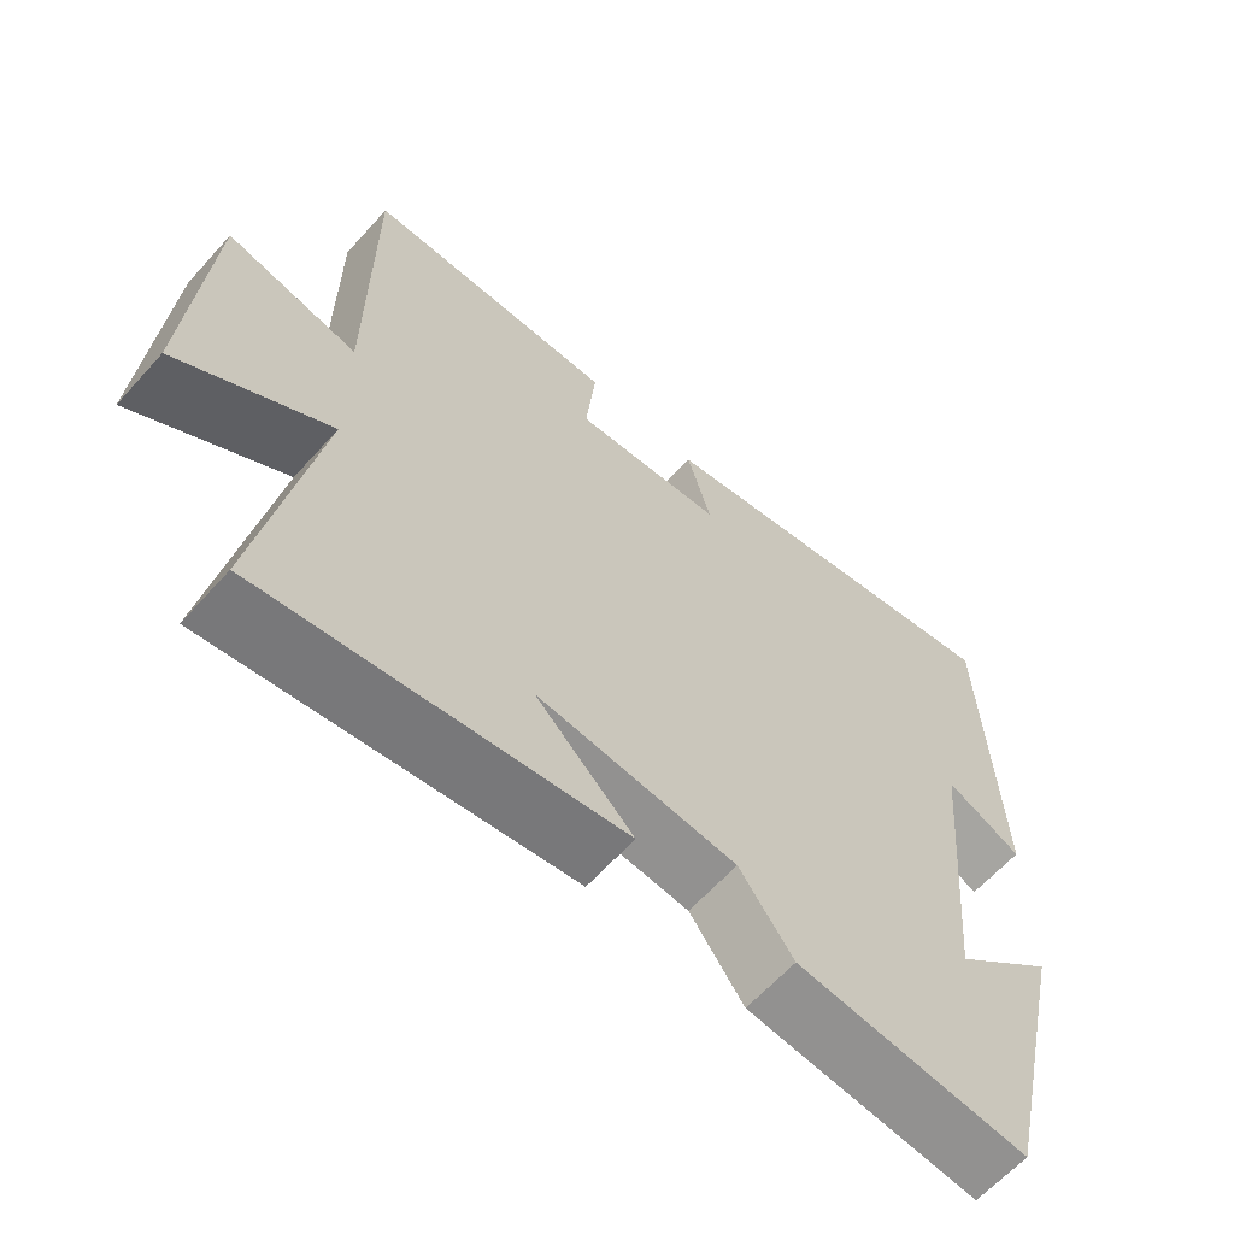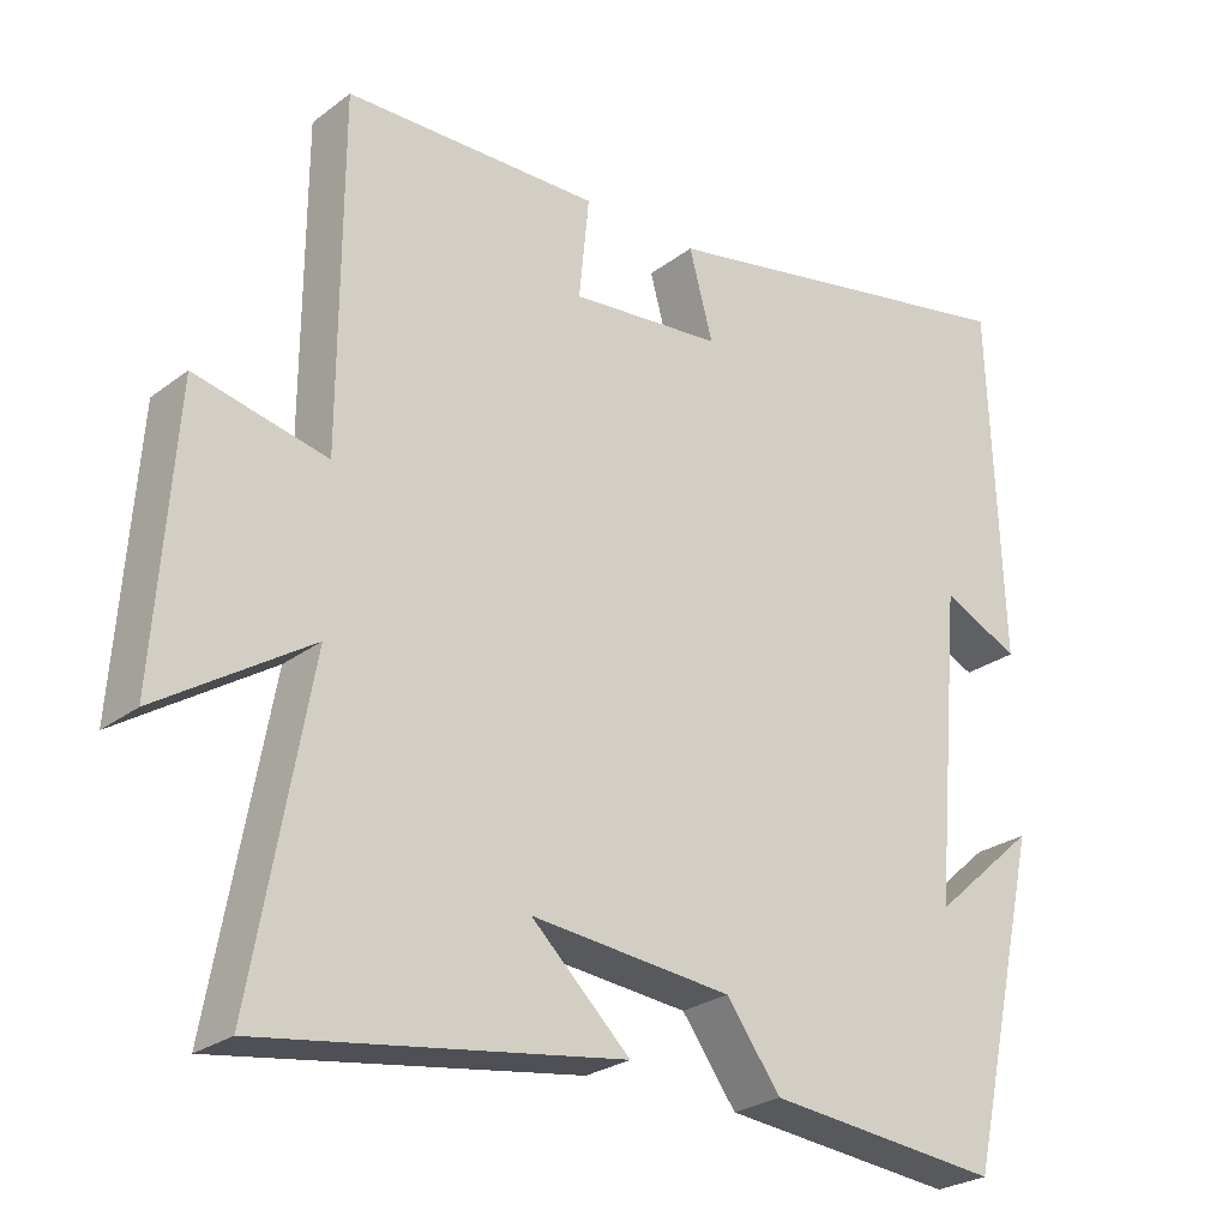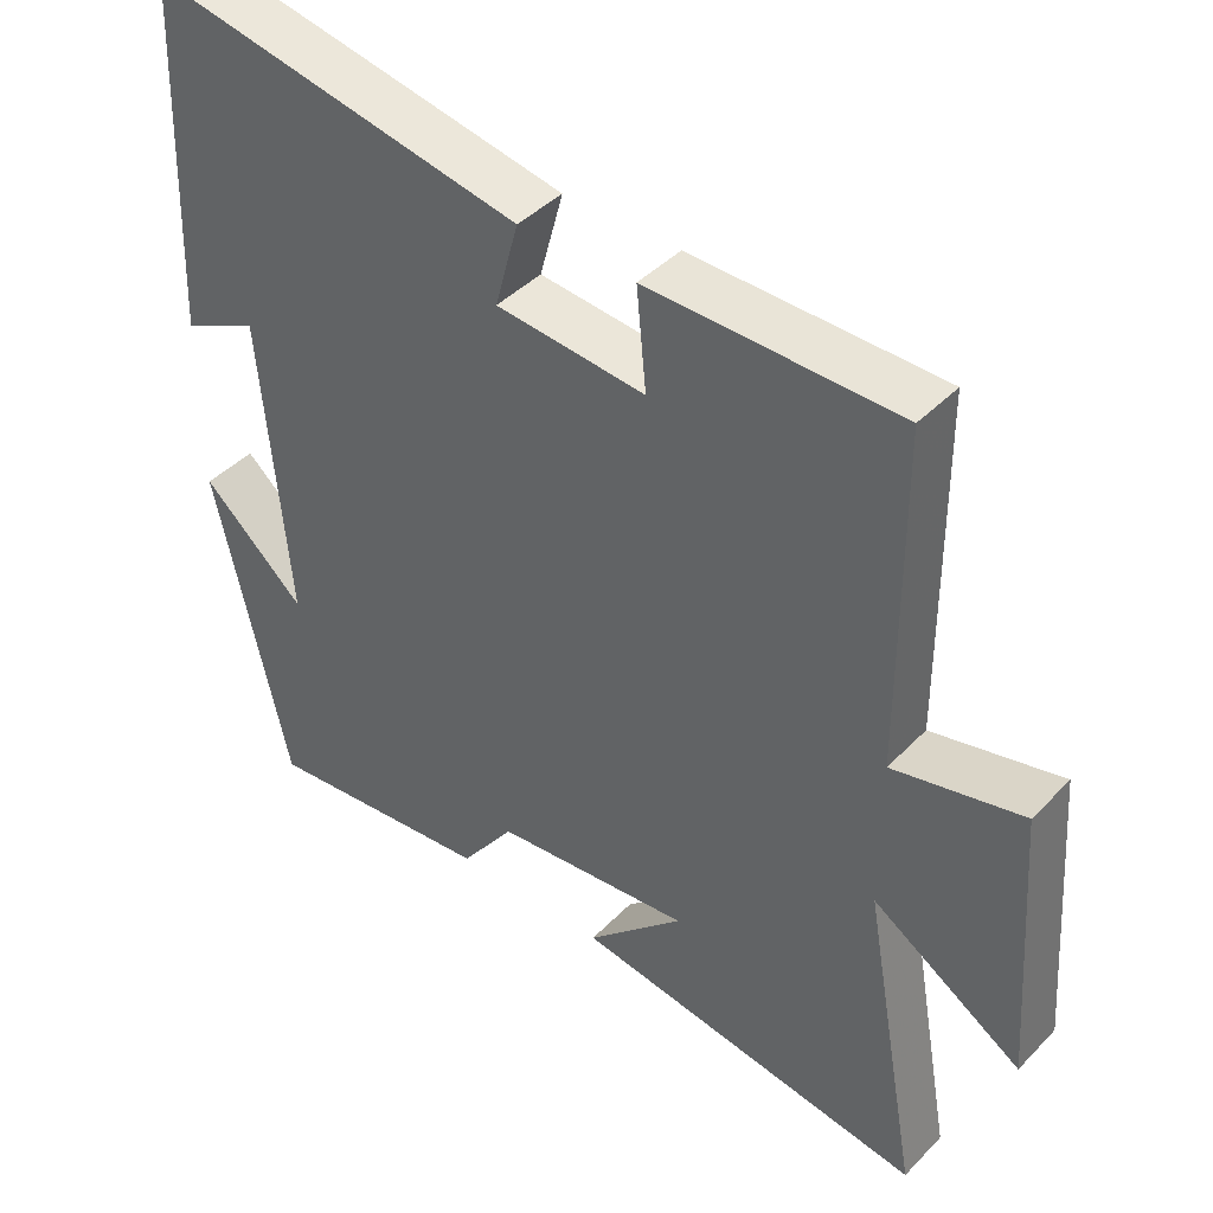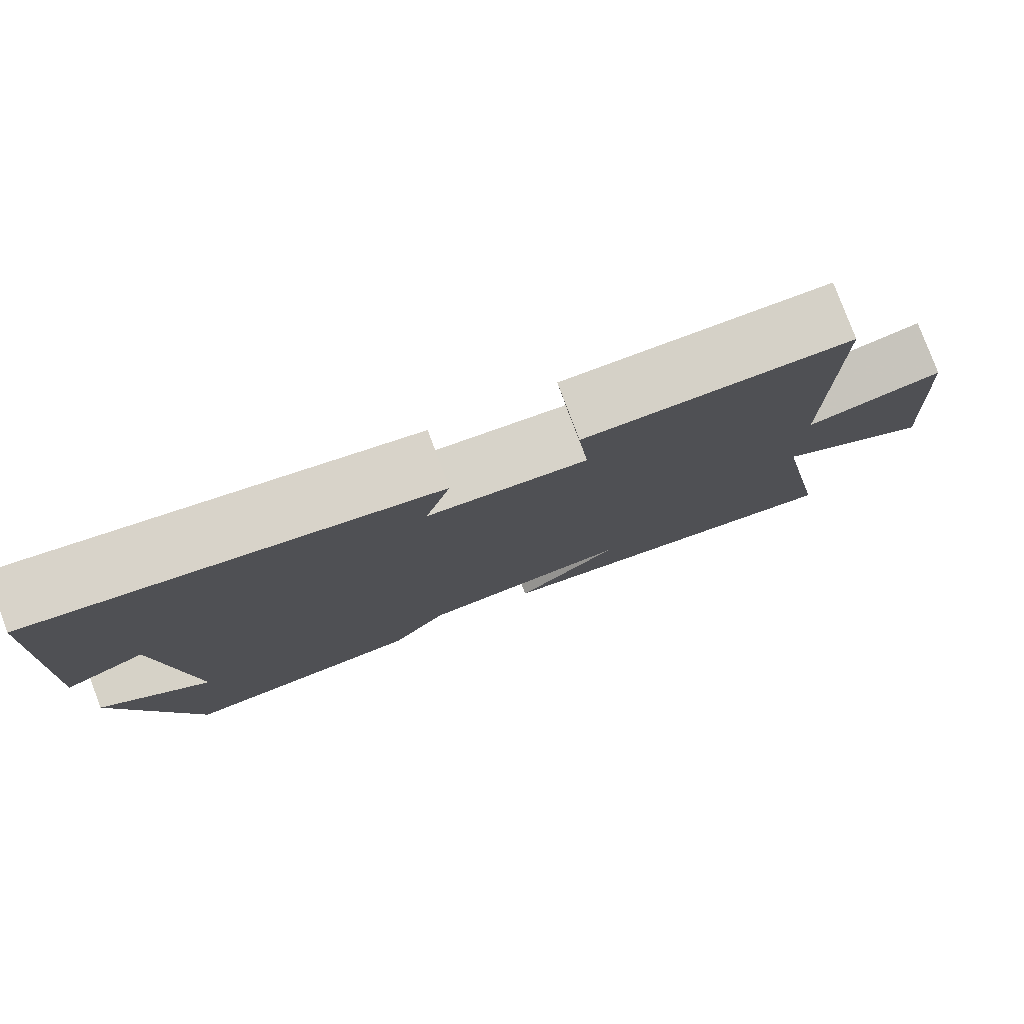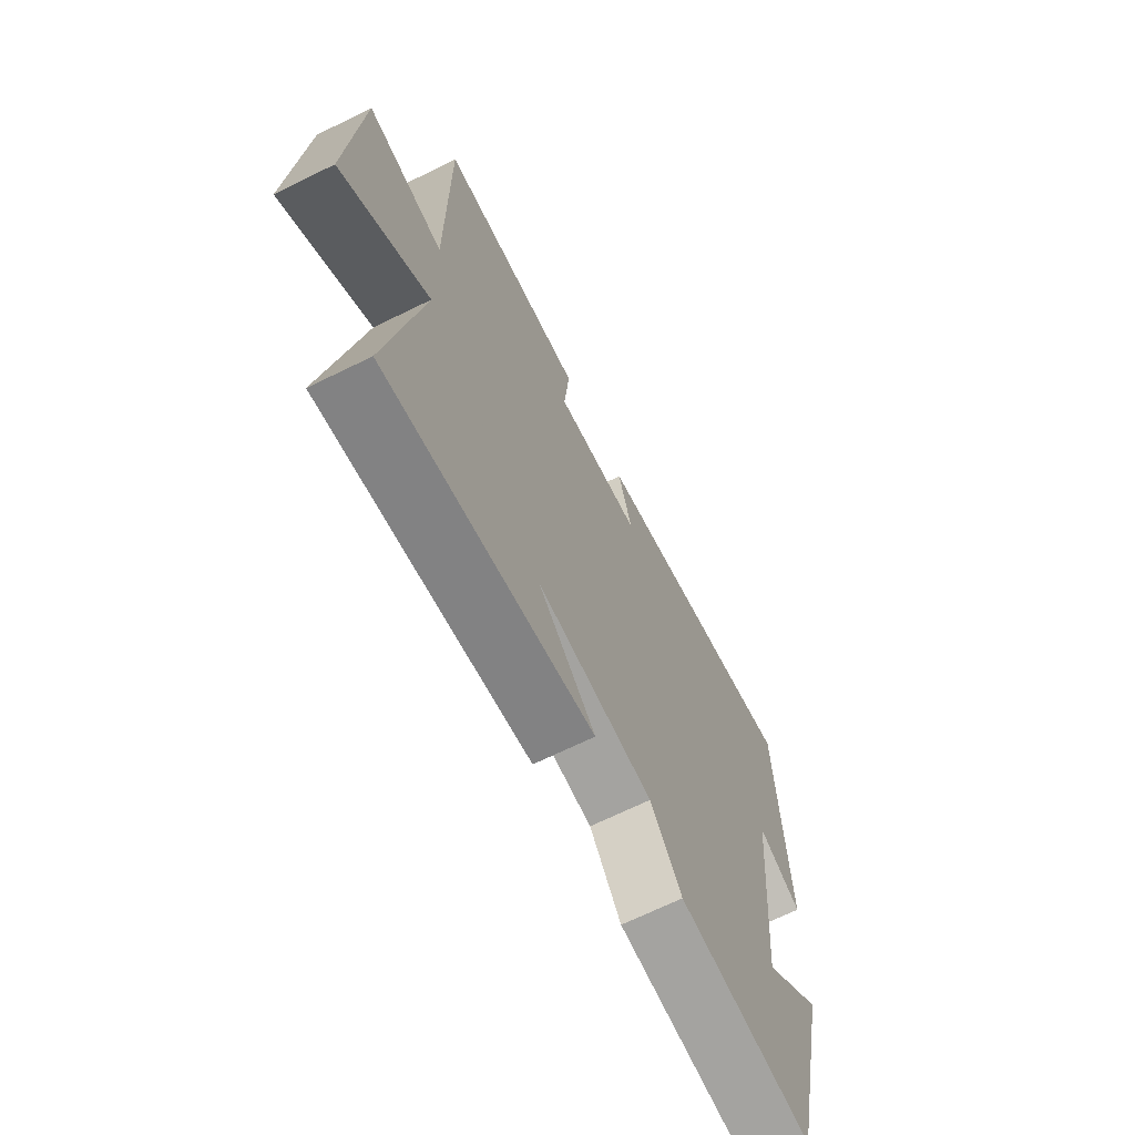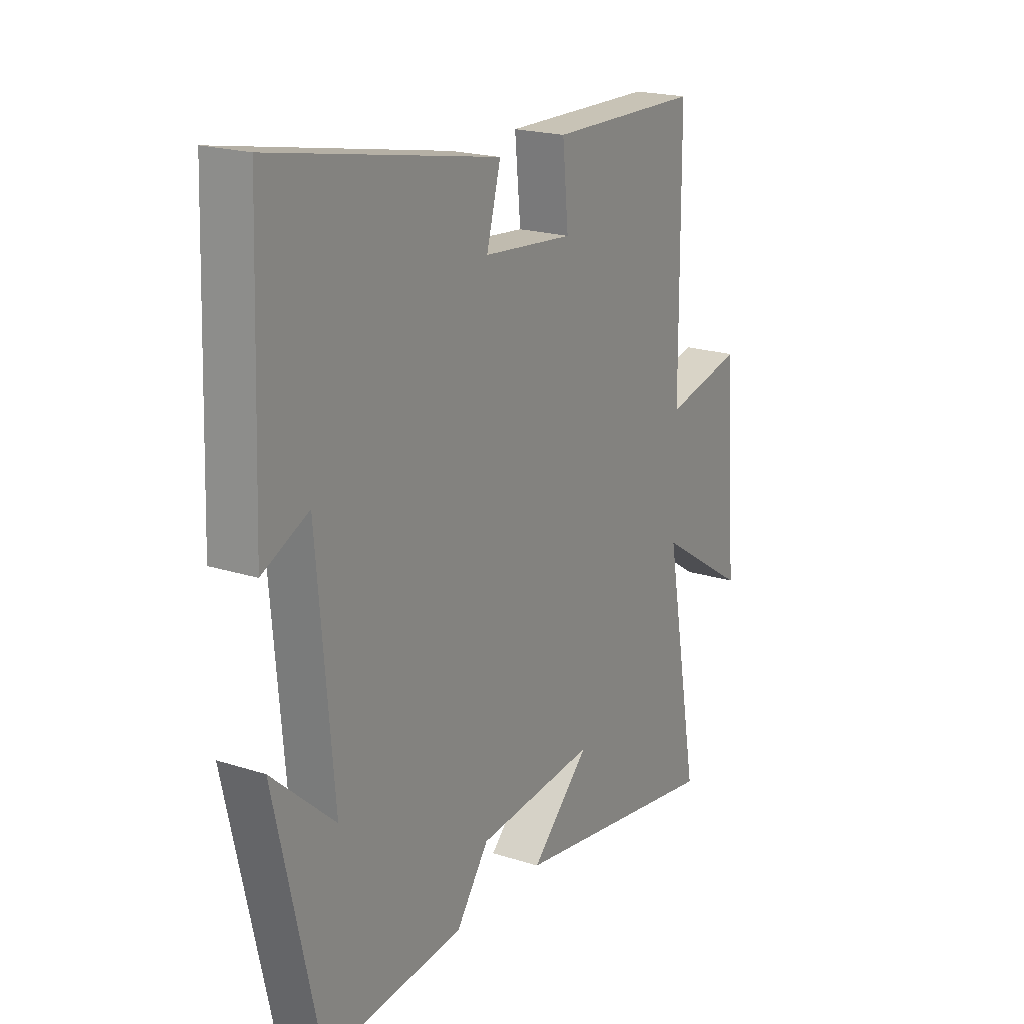
<metadata>
{"format":"obj","ext":"obj","renderer":"f3d","projection":"perspective","resolution":1024,"background":"white","views":[{"elev":-62.9,"azim":-41.9,"up":"+Z"},{"elev":-25.8,"azim":-40.0,"up":"+Z"},{"elev":42.2,"azim":-140.3,"up":"+Z"},{"elev":79.5,"azim":159.4,"up":"+Z"},{"elev":-68.2,"azim":-63.8,"up":"+Z"},{"elev":20.1,"azim":120.6,"up":"+Z"}]}
</metadata>
<code>
v 0.483 0.07 0.595
v 0.5 0.07 0.131
v 0.399 0.07 0.179
v 0.363 0.07 -0.227
v 0.5 0.07 -0.105
v 0.403 0.07 -0.531
v 0.097 0.07 -0.5
v 0.026 0.07 -0.403
v -0.236 0.07 -0.377
v -0.107 0.07 -0.5
v -0.575 0.07 -0.571
v -0.5 0.07 -0.155
v -0.698 0.07 -0.282
v -0.672 0.07 0.086
v -0.5 0.07 0.047
v -0.498 0.07 0.495
v -0.166 0.07 0.5
v -0.179 0.07 0.368
v 0.019 0.07 0.386
v -0.012 0.07 0.5
v 0.483 0 0.595
v 0.5 0 0.131
v 0.399 0 0.179
v 0.363 0 -0.227
v 0.5 0 -0.105
v 0.403 0 -0.531
v 0.097 0 -0.5
v 0.026 0 -0.403
v -0.236 0 -0.377
v -0.107 0 -0.5
v -0.575 0 -0.571
v -0.5 0 -0.155
v -0.698 0 -0.282
v -0.672 0 0.086
v -0.5 0 0.047
v -0.498 0 0.495
v -0.166 0 0.5
v -0.179 0 0.368
v 0.019 0 0.386
v -0.012 0 0.5
f 1 2 3
f 20 1 3
f 19 20 3
f 18 19 3 4
f 15 16 17 18
f 15 18 4
f 12 13 14 15
f 12 15 4
f 9 10 11 12
f 8 9 12 4
f 7 8 4
f 4 5 6 7
f 23 22 21
f 23 21 40
f 23 40 39
f 24 23 39 38
f 38 37 36 35
f 24 38 35
f 35 34 33 32
f 24 35 32
f 32 31 30 29
f 24 32 29 28
f 24 28 27
f 27 26 25 24
f 1 21 22 2
f 2 22 23 3
f 3 23 24 4
f 4 24 25 5
f 5 25 26 6
f 6 26 27 7
f 7 27 28 8
f 8 28 29 9
f 9 29 30 10
f 10 30 31 11
f 11 31 32 12
f 12 32 33 13
f 13 33 34 14
f 14 34 35 15
f 15 35 36 16
f 16 36 37 17
f 17 37 38 18
f 18 38 39 19
f 19 39 40 20
f 20 40 21 1

</code>
